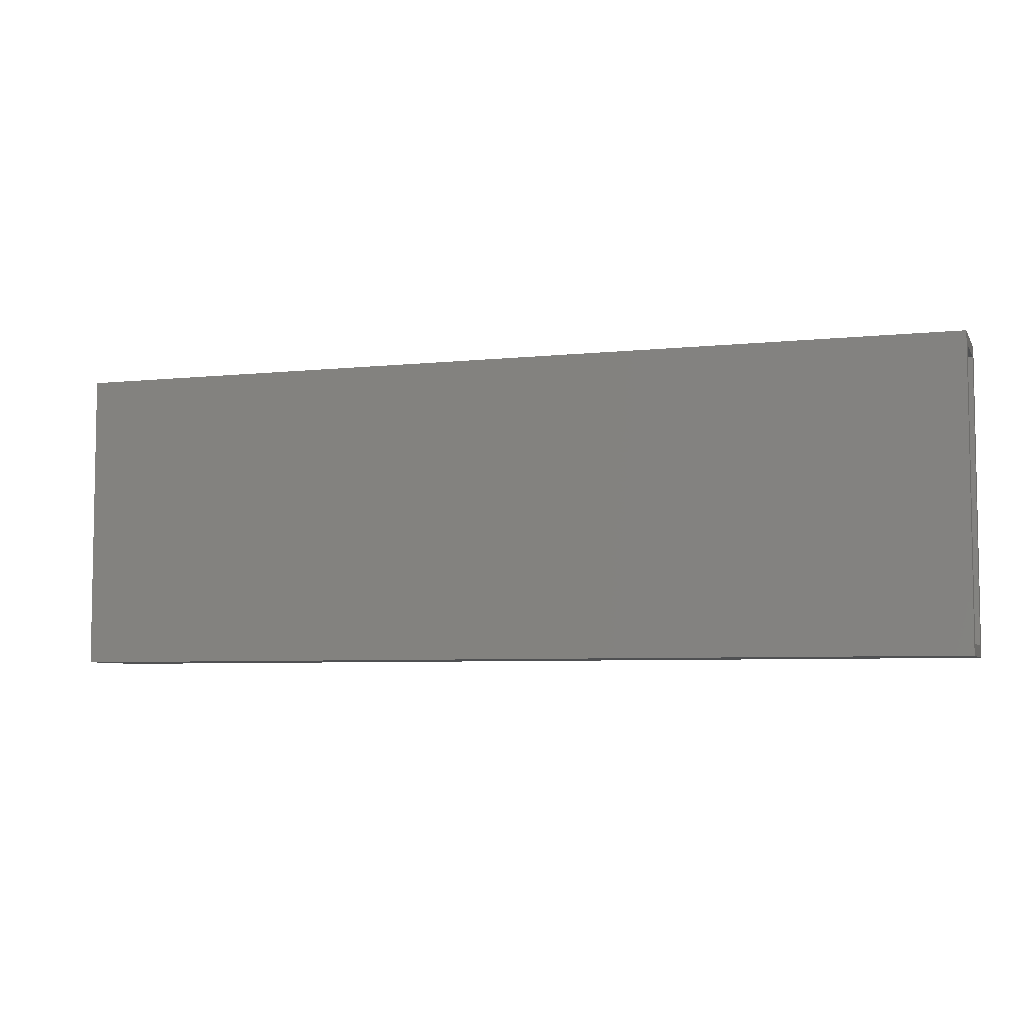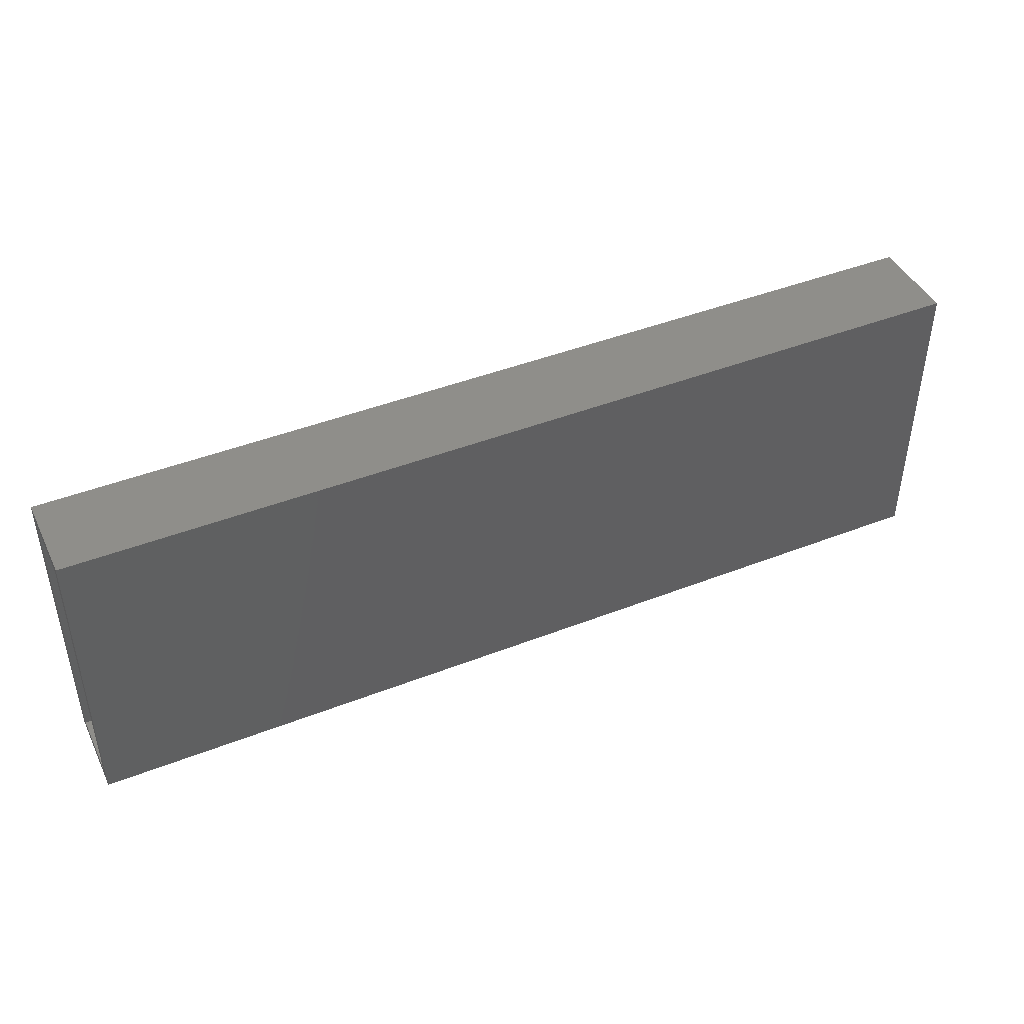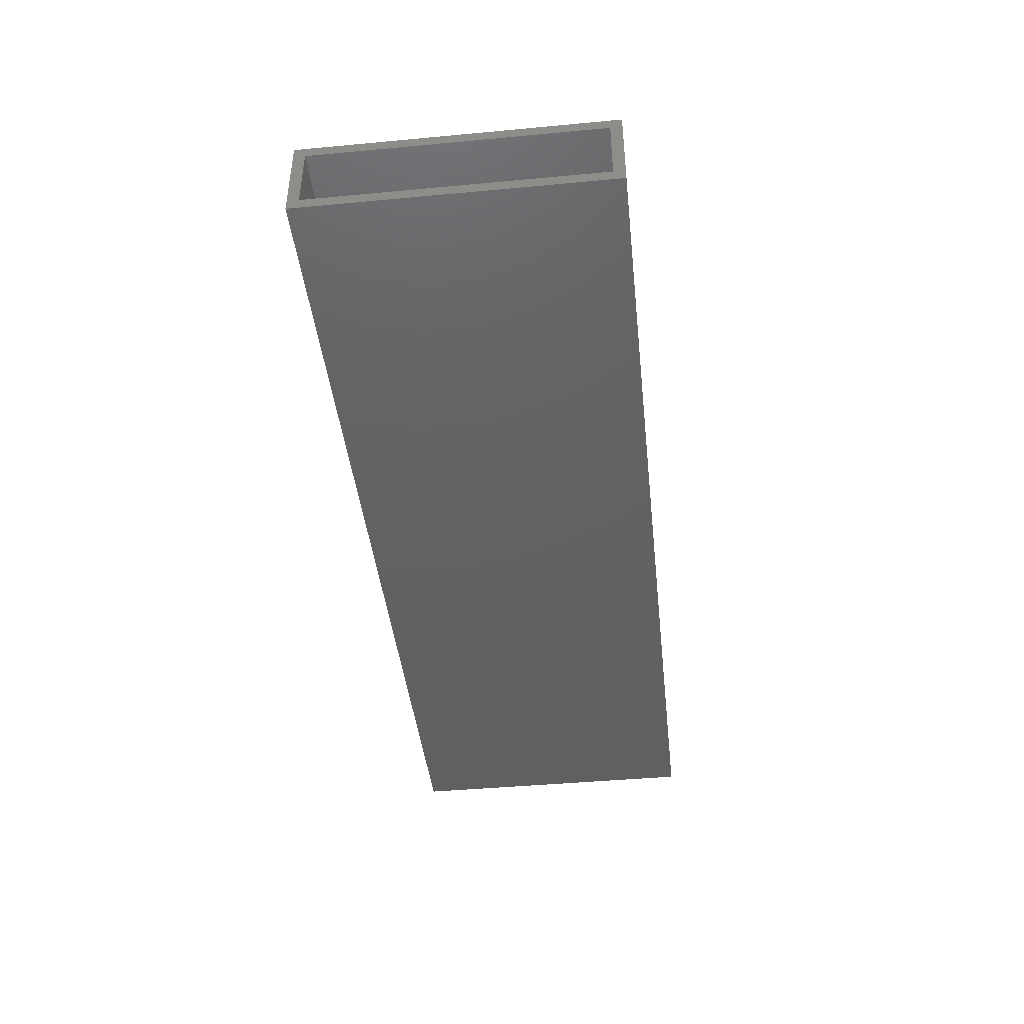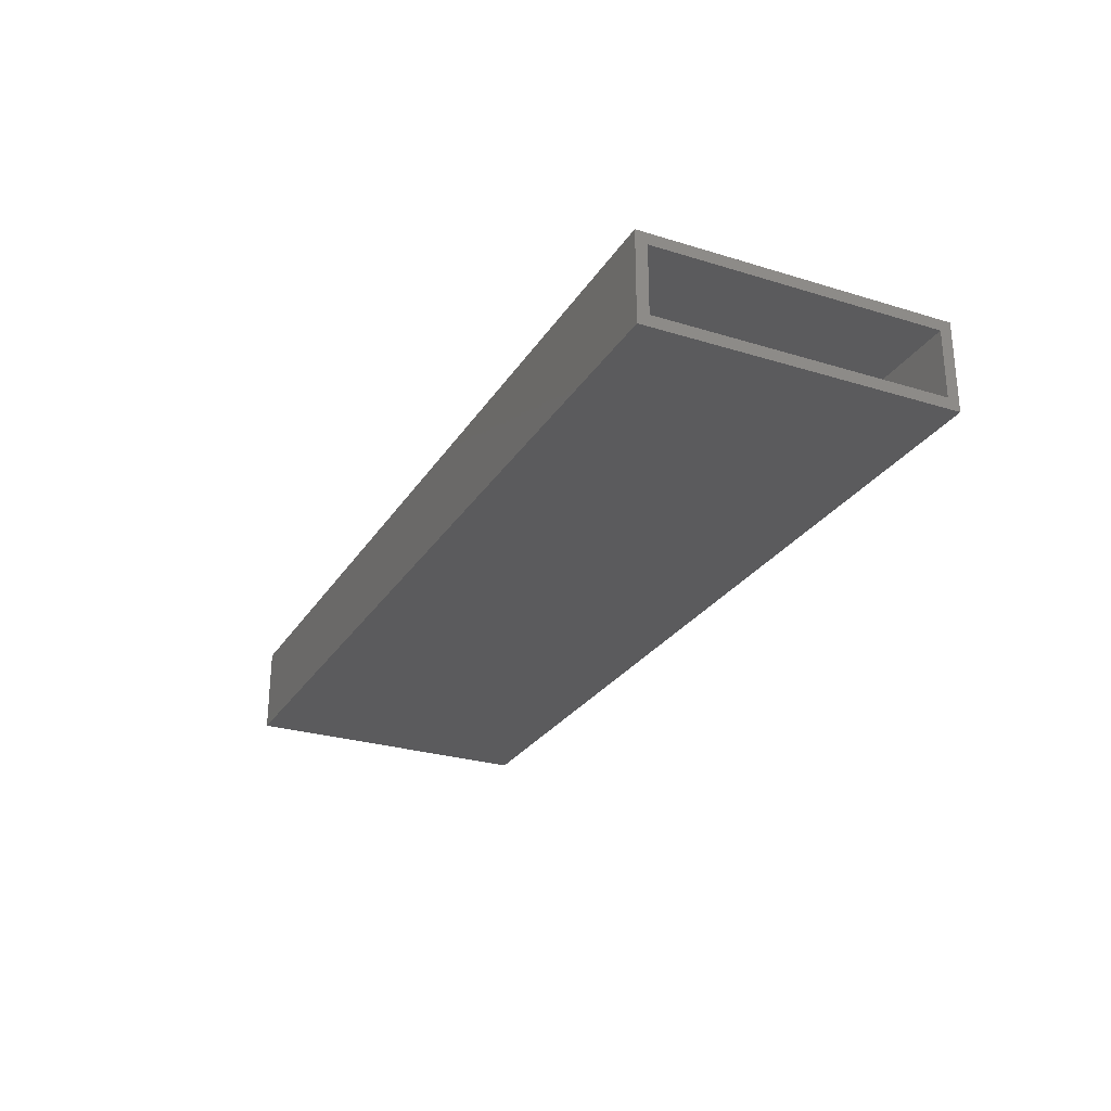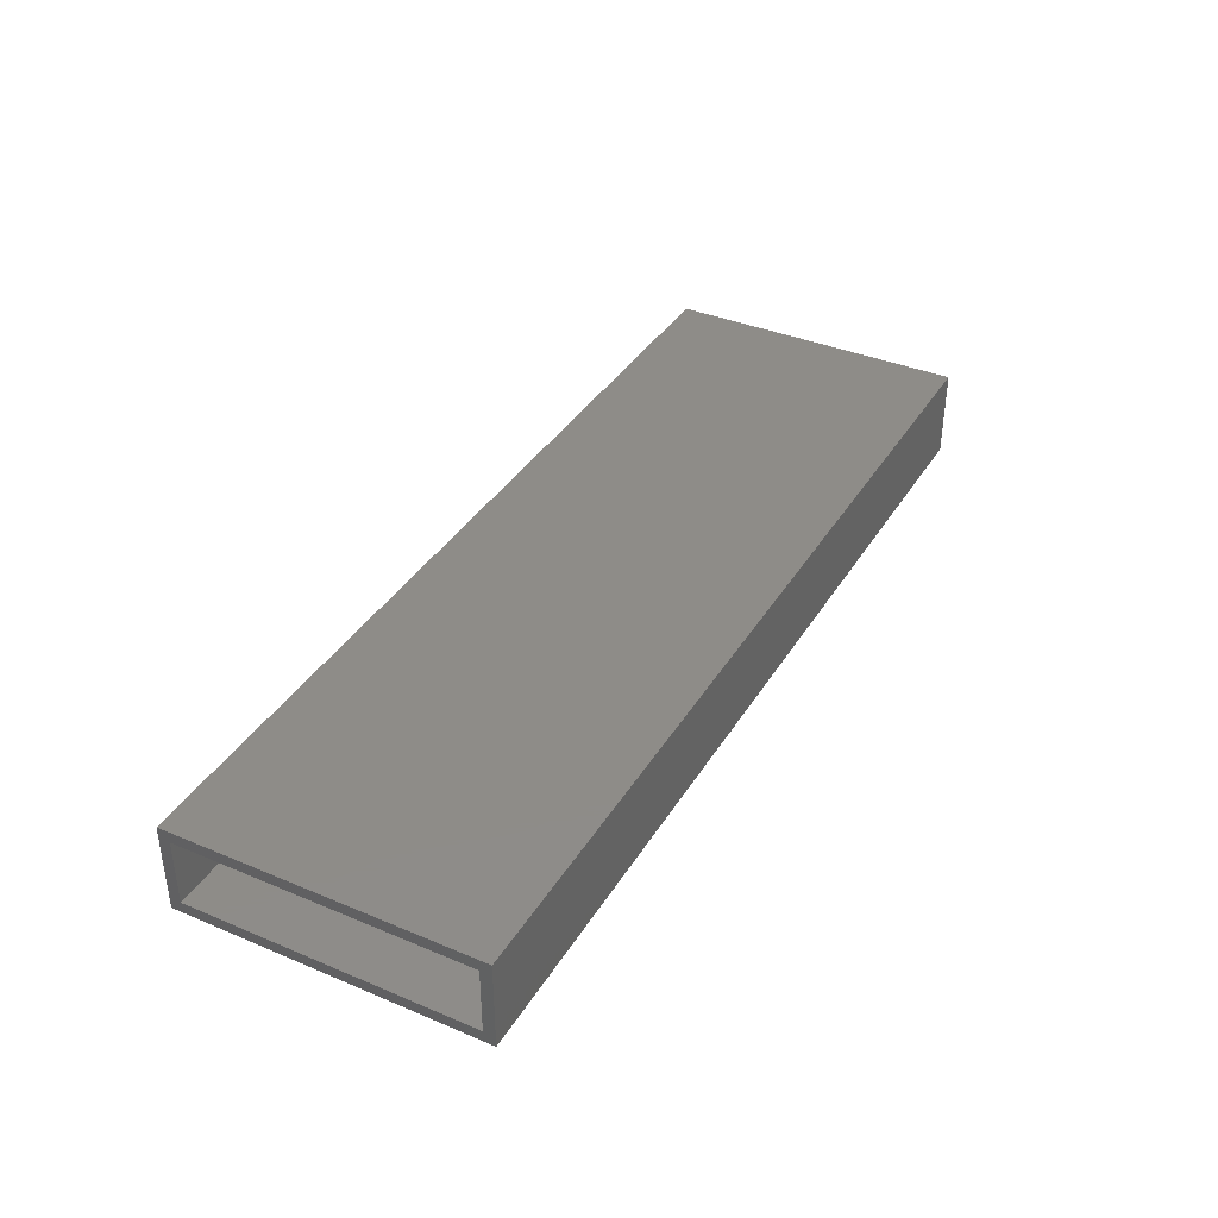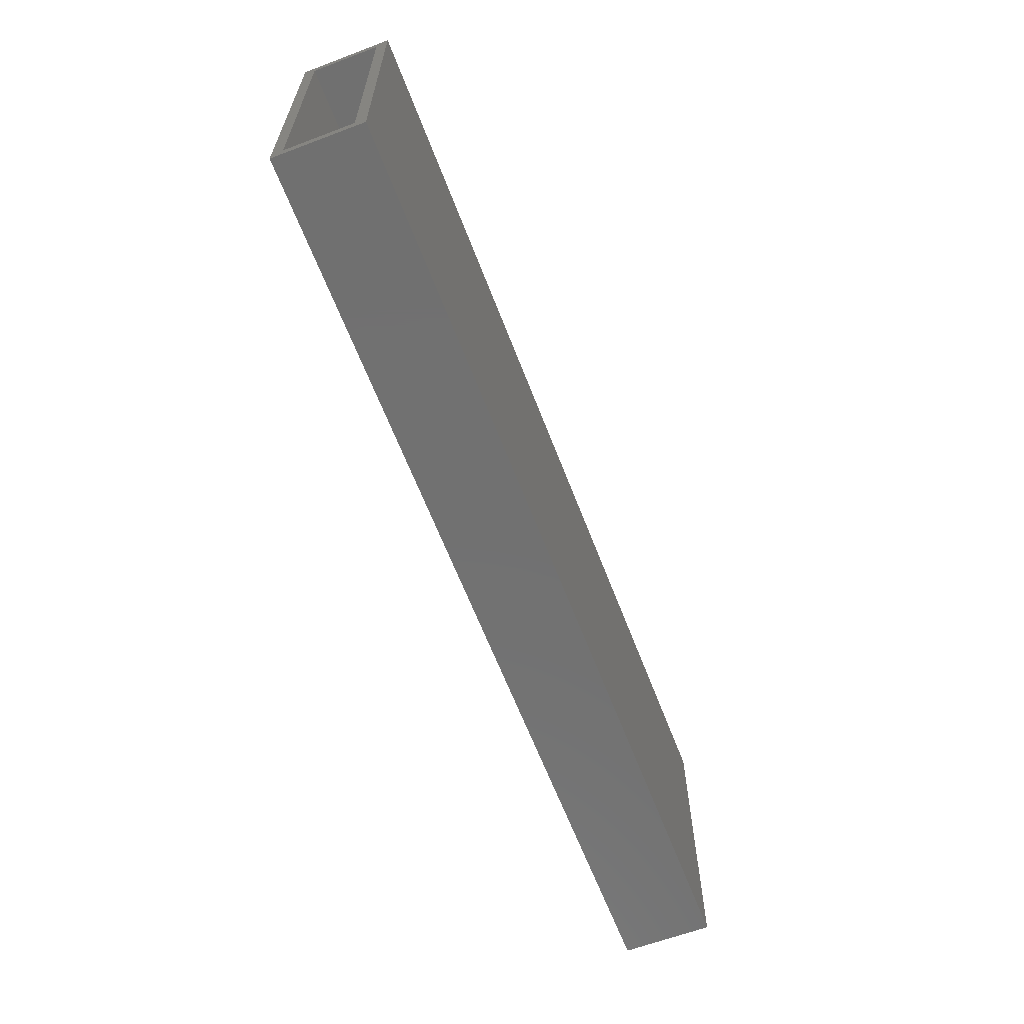
<metadata>
{"format":"stl","ext":"stl","renderer":"f3d","projection":"perspective","resolution":1024,"background":"white","views":[{"elev":-5.9,"azim":18.1,"up":"+Z"},{"elev":43.7,"azim":155.3,"up":"+Z"},{"elev":-43.1,"azim":96.3,"up":"+Y"},{"elev":-26.9,"azim":64.4,"up":"+Y"},{"elev":37.7,"azim":118.2,"up":"+Y"},{"elev":-62.9,"azim":110.9,"up":"+Z"}]}
</metadata>
<code>
# stl→obj: 16 verts, 28 faces
v 0.6572 -0.09671 0
v 0.6572 -0.1123 0.01562
v 0.6572 -0.2204 0
v 0.6572 -0.2048 0.01562
v 0.6572 -0.2204 0.4219
v 0.6572 -0.2048 0.4062
v 0.6572 -0.09671 0.4219
v 0.6572 -0.1123 0.4062
v -0.6104 -0.2048 0.4062
v -0.6104 -0.2048 0.01562
v -0.6104 -0.1123 0.4062
v -0.6104 -0.1123 0.01562
v -0.626 -0.2204 0.4219
v -0.626 -0.09671 0.4219
v -0.626 -0.2204 0
v -0.626 -0.09671 0
f 1 2 3
f 3 2 4
f 3 4 5
f 5 4 6
f 5 6 7
f 7 6 8
f 7 8 1
f 1 8 2
f 9 6 10
f 10 6 4
f 8 11 2
f 2 11 12
f 12 10 2
f 2 10 4
f 11 8 9
f 9 8 6
f 12 11 10
f 10 11 9
f 13 5 14
f 14 5 7
f 15 16 3
f 3 16 1
f 16 15 14
f 14 15 13
f 7 1 14
f 14 1 16
f 13 15 5
f 5 15 3

</code>
